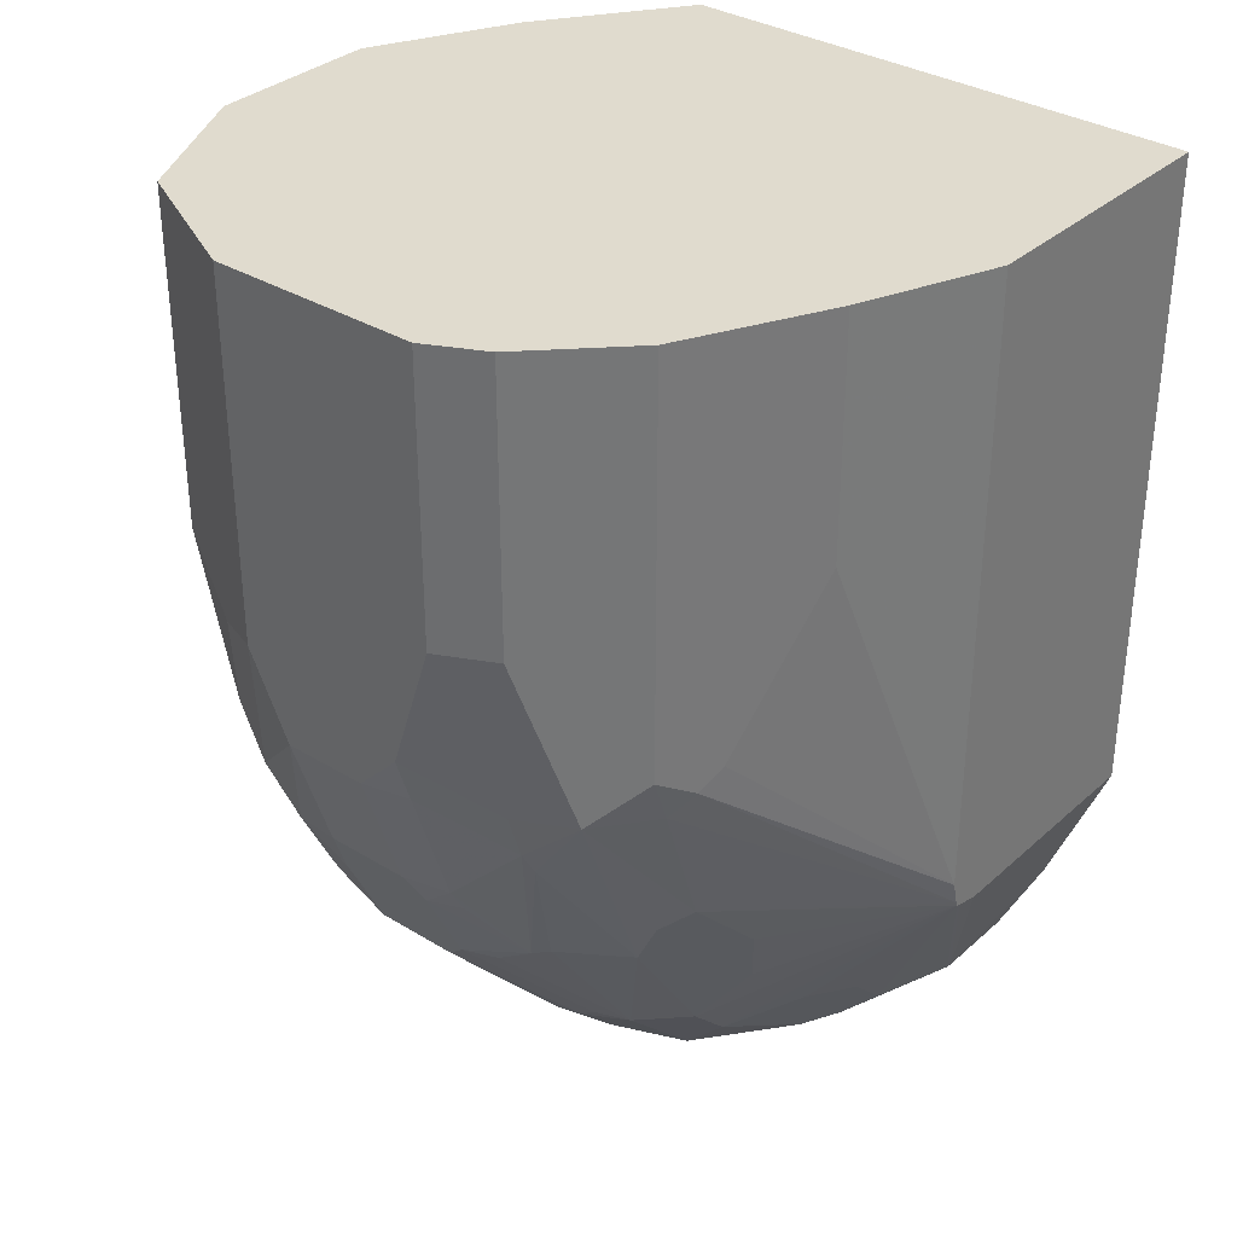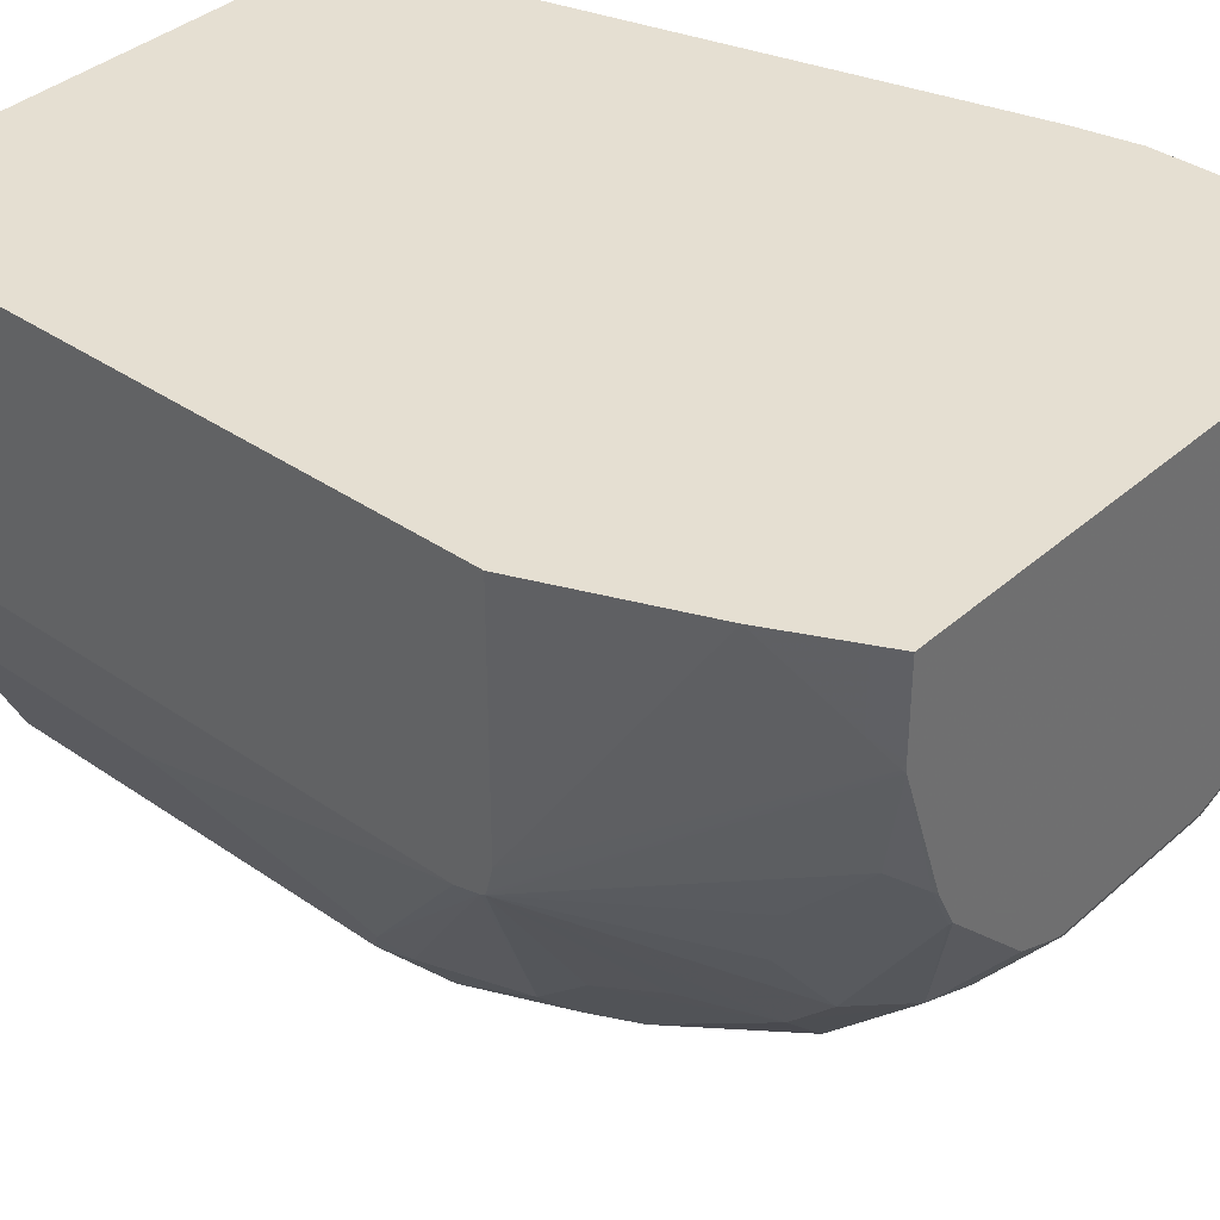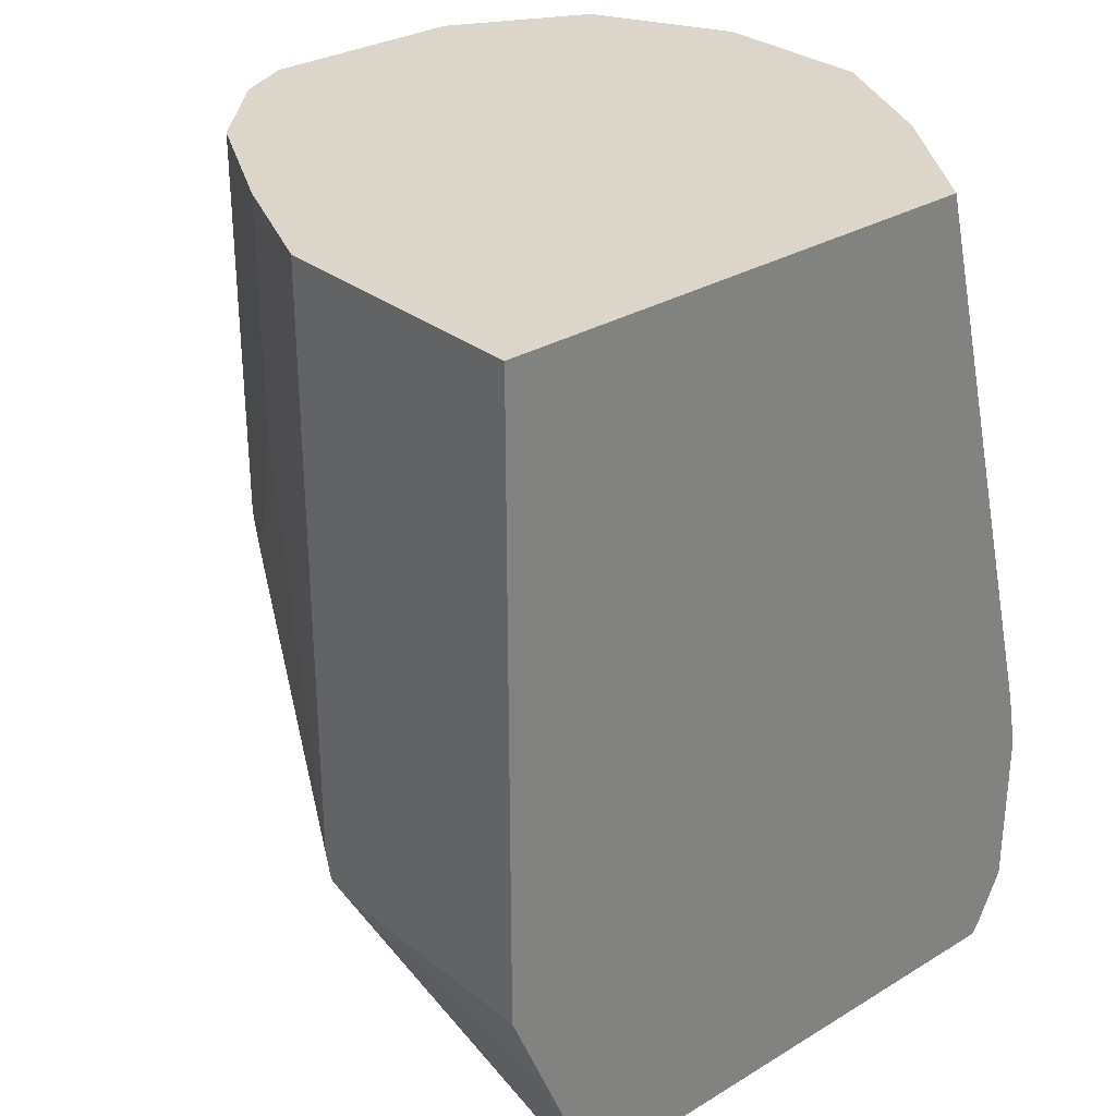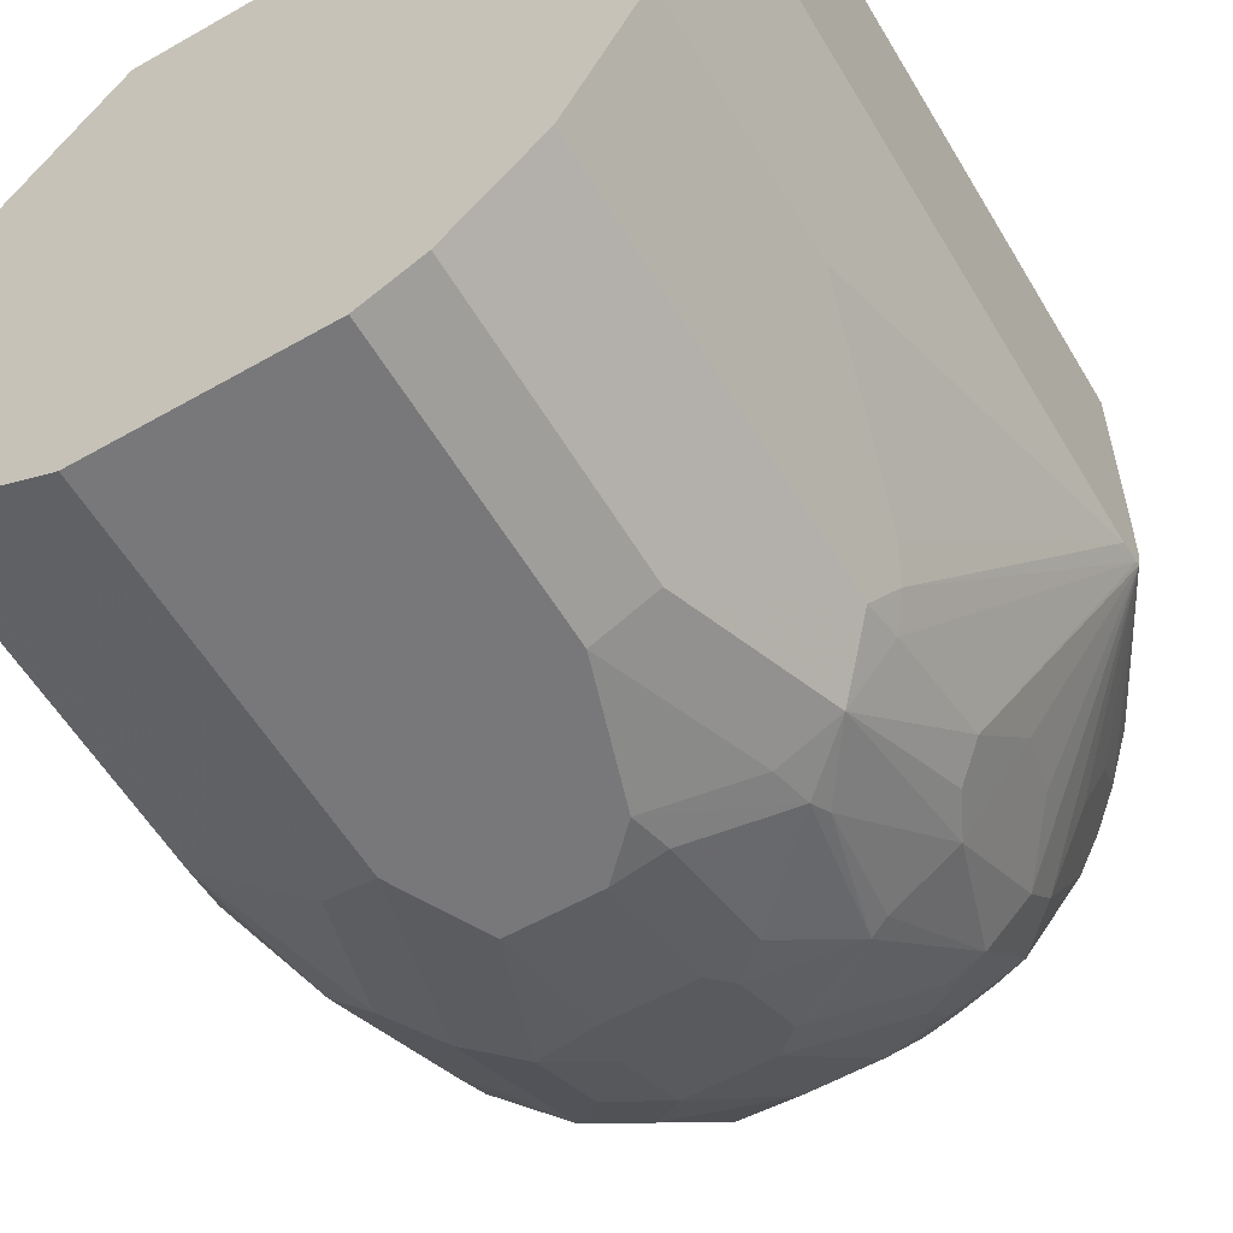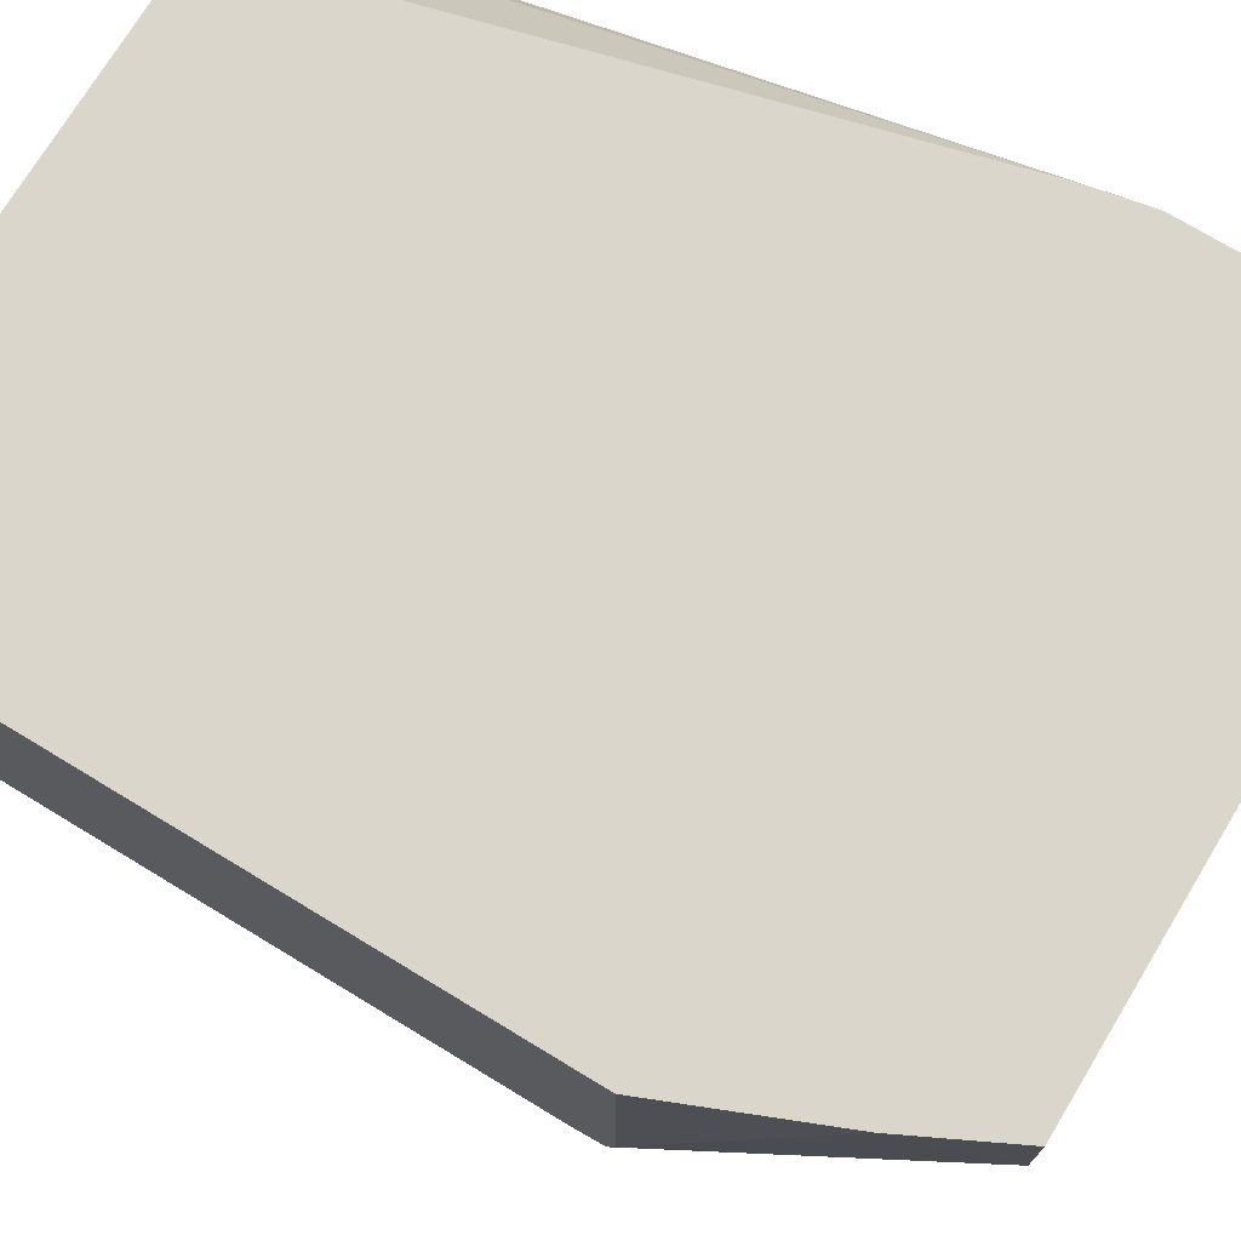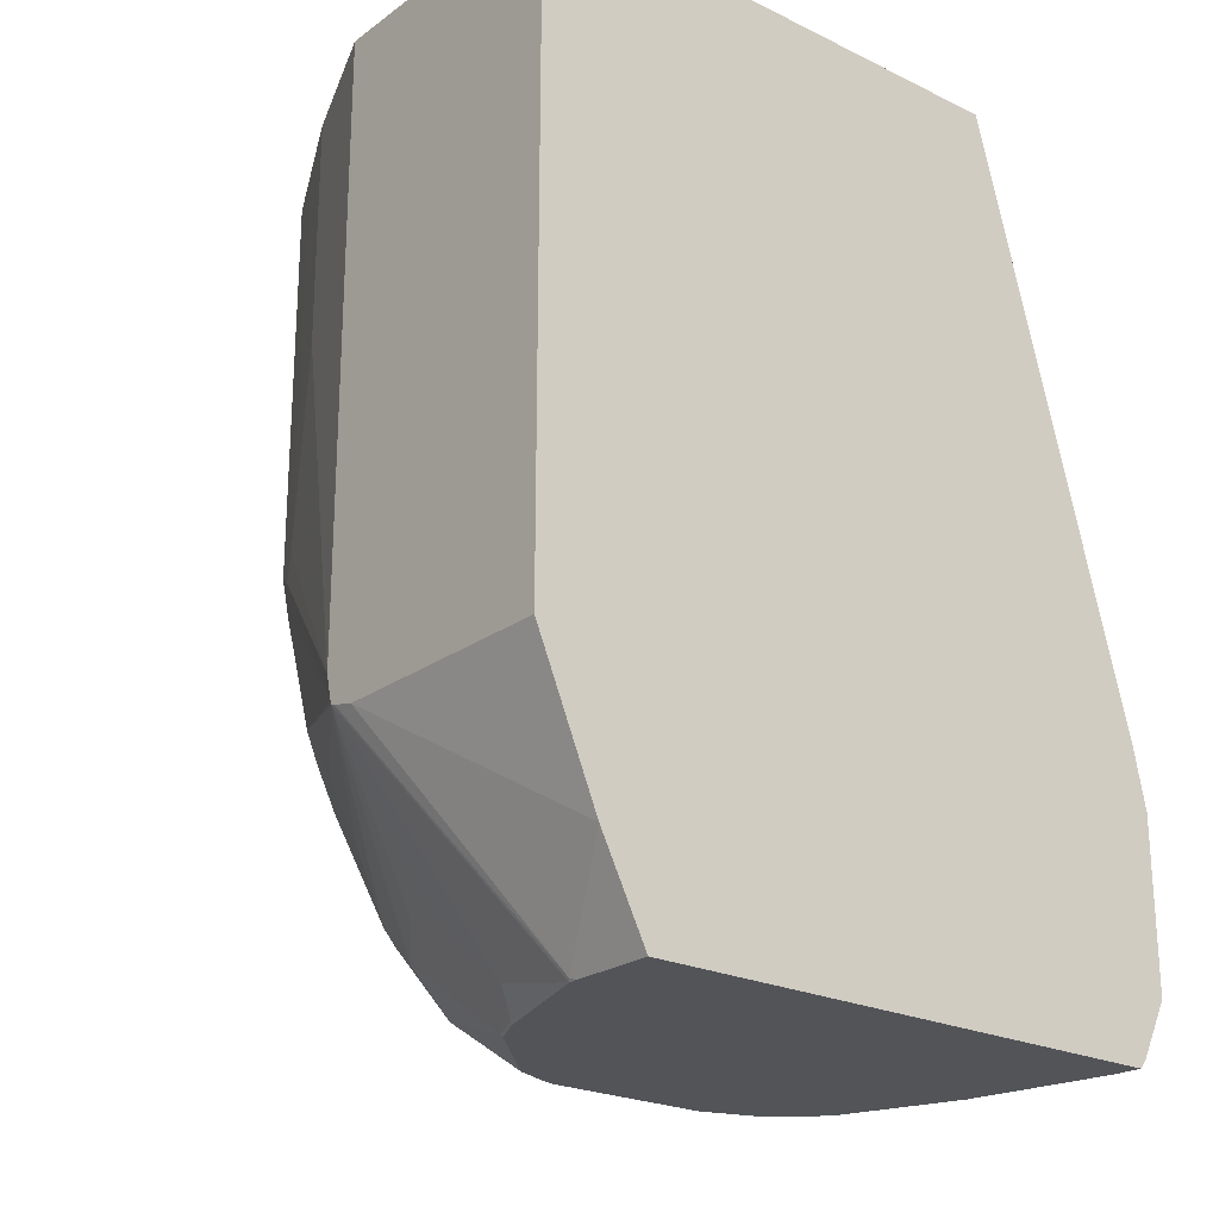
<metadata>
{"format":"obj","ext":"obj","renderer":"f3d","projection":"perspective","resolution":1024,"background":"white","views":[{"elev":33.7,"azim":39.8,"up":"+Z"},{"elev":37.4,"azim":131.6,"up":"+Y"},{"elev":29.9,"azim":138.7,"up":"+Z"},{"elev":-57.5,"azim":30.6,"up":"+Y"},{"elev":73.5,"azim":121.2,"up":"+Y"},{"elev":-23.0,"azim":140.5,"up":"+Z"}]}
</metadata>
<code>
v 0.4511 0.02349 -0.1078
v 0.274 0.02349 -0.1078
v 0.4511 -0.07006 -0.1078
v 0.4511 0.02349 -0.3296
v 0.2404 -0.02404 -0.1078
v 0.2214 0.02349 -0.3082
v 0.4326 -0.1154 -0.1078
v 0.4511 -0.07006 -0.3173
v 0.4511 -0.05771 -0.3296
v 0.43 0.02349 -0.3803
v 0.2285 -0.04784 -0.1078
v 0.2204 0.02349 -0.3119
v 0.4278 -0.125 -0.1078
v 0.4326 -0.1154 -0.1875
v 0.4511 -0.06801 -0.3255
v 0.4182 -0.1442 -0.2452
v 0.4146 -0.1514 -0.2524
v 0.4511 -0.06589 -0.3276
v 0.4146 -0.007223 -0.411
v 0.4182 -7.6e-06 -0.4038
v 0.4182 0.02349 -0.4038
v 0.2188 -0.06708 -0.1078
v 0.2163 0.02349 -0.3317
v 0.2163 -0.07211 -0.1078
v 0.4182 -0.1442 -0.1078
v 0.4278 -0.125 -0.1875
v 0.4092 -0.1442 -0.3028
v 0.4511 -0.06735 -0.3271
v 0.4092 -0.1586 -0.2596
v 0.4086 -0.1634 -0.1078
v 0.4086 -0.1634 -0.2452
v 0.414 -0.008061 -0.4118
v 0.4142 -0.004707 -0.4118
v 0.4142 0.02349 -0.4118
v 0.2163 0.02349 -0.3893
v 0.2163 -0.1298 -0.1078
v 0.4002 -0.1514 -0.31
v 0.393 -0.1514 -0.3245
v 0.4146 -0.1226 -0.3245
v 0.3942 -0.1778 -0.2596
v 0.4092 -0.1154 -0.3461
v 0.393 -0.1226 -0.3677
v 0.393 -0.1081 -0.3821
v 0.4092 -0.08654 -0.3749
v 0.4146 -0.0649 -0.3821
v 0.4092 -0.04328 -0.4038
v 0.3798 -0.1923 -0.1078
v 0.3798 -0.1923 -0.2019
v 0.4002 -0.05049 -0.411
v 0.3989 -0.05133 -0.4118
v 0.2283 0.02349 -0.4118
v 0.219 0.02349 -0.3947
v 0.2163 0.0144 -0.3893
v 0.2239 -0.1449 -0.1078
v 0.2163 -0.1298 -0.2452
v 0.3785 -0.1803 -0.2812
v 0.3798 -0.1634 -0.3173
v 0.3713 -0.1658 -0.3245
v 0.3785 -0.137 -0.3677
v 0.3846 -0.1827 -0.2596
v 0.3767 -0.1839 -0.274
v 0.3785 -0.1081 -0.3966
v 0.393 -0.0649 -0.411
v 0.3605 -0.2019 -0.1078
v 0.3605 -0.2019 -0.2019
v 0.3925 -0.06406 -0.4118
v 0.226 0.02349 -0.4086
v 0.2292 0.01286 -0.4118
v 0.226 0.009612 -0.4086
v 0.2163 -0.02885 -0.3749
v 0.2342 -0.1655 -0.1078
v 0.2308 -0.1586 -0.2163
v 0.2404 -0.1778 -0.2211
v 0.226 -0.149 -0.25
v 0.2163 -0.1009 -0.3028
v 0.2235 -0.1081 -0.3245
v 0.2235 -0.1226 -0.2956
v 0.2235 -0.137 -0.2668
v 0.3653 -0.1682 -0.3269
v 0.3509 -0.1538 -0.3557
v 0.3653 -0.1394 -0.3701
v 0.3557 -0.1346 -0.3797
v 0.3557 -0.1202 -0.3942
v 0.3497 -0.1658 -0.3389
v 0.3749 -0.1875 -0.2596
v 0.3479 -0.1839 -0.3028
v 0.3461 -0.2019 -0.2452
v 0.3479 -0.1983 -0.2596
v 0.3653 -0.1106 -0.399
v 0.3637 -0.0929 -0.4118
v 0.3781 -0.07849 -0.4118
v 0.2884 -0.2019 -0.1078
v 0.2384 -0.03564 -0.4118
v 0.226 -0.03366 -0.3942
v 0.2235 -0.05049 -0.3821
v 0.2187 -0.04087 -0.3725
v 0.2187 -0.0553 -0.3581
v 0.2163 -0.05771 -0.3461
v 0.2404 -0.1778 -0.1078
v 0.2692 -0.1923 -0.2356
v 0.2884 -0.2019 -0.2308
v 0.25 -0.1827 -0.2115
v 0.2404 -0.1634 -0.2788
v 0.2548 -0.1778 -0.2788
v 0.2163 -0.08654 -0.3173
v 0.2187 -0.09853 -0.3149
v 0.2187 -0.08414 -0.3293
v 0.2235 -0.07933 -0.3533
v 0.238 -0.1226 -0.3533
v 0.238 -0.1514 -0.2956
v 0.3497 -0.1803 -0.31
v 0.3365 -0.1827 -0.3124
v 0.3365 -0.1682 -0.3413
v 0.3269 -0.1634 -0.3509
v 0.3413 -0.149 -0.3653
v 0.3353 -0.1226 -0.3966
v 0.3413 -0.1057 -0.4086
v 0.3317 -0.1875 -0.3028
v 0.3317 -0.2019 -0.2596
v 0.3478 -0.09925 -0.4118
v 0.3529 -0.09738 -0.4118
v 0.25 -0.1827 -0.1078
v 0.2541 -0.07765 -0.4118
v 0.2524 -0.07933 -0.411
v 0.2404 -0.04809 -0.4086
v 0.2283 -0.04568 -0.3918
v 0.238 -0.09374 -0.3821
v 0.2235 -0.0649 -0.3677
v 0.2404 -0.07692 -0.3942
v 0.2668 -0.1803 -0.2956
v 0.3029 -0.2019 -0.2596
v 0.2404 -0.149 -0.3077
v 0.2548 -0.1634 -0.3077
v 0.238 -0.1081 -0.3677
v 0.2524 -0.1226 -0.3677
v 0.2668 -0.1514 -0.3533
v 0.2548 -0.149 -0.3365
v 0.2404 -0.1346 -0.3365
v 0.2981 -0.1634 -0.3509
v 0.3101 -0.1226 -0.3966
v 0.2836 -0.1057 -0.4086
v 0.3029 -0.1875 -0.3028
v 0.2901 -0.09925 -0.4118
v 0.2685 -0.09206 -0.4118
v 0.2668 -0.09374 -0.411
v 0.2524 -0.09374 -0.3966
v 0.2668 -0.1658 -0.3245
v 0.2812 -0.1803 -0.31
v 0.2668 -0.137 -0.3677
v 0.2836 -0.149 -0.3653
v 0.2812 -0.1658 -0.3389
v 0.2981 -0.1778 -0.3221
v 0.2668 -0.1081 -0.3966
f 80 114 115
f 79 111 112
f 79 113 84
f 142 148 152
f 80 115 82
f 79 112 113
f 76 107 97
f 76 109 77
f 78 110 103
f 77 110 78
f 77 109 110
f 76 108 109
f 80 82 81
f 76 97 108
f 79 86 111
f 80 84 113
f 89 121 90
f 82 115 116
f 93 124 125
f 76 106 107
f 93 123 124
f 92 102 101
f 92 122 102
f 89 120 121
f 89 117 120
f 87 119 88
f 86 119 118
f 86 88 119
f 86 112 111
f 86 118 112
f 83 117 89
f 83 116 117
f 82 116 83
f 80 113 114
f 75 106 76
f 61 88 86
f 74 78 103
f 64 92 101
f 62 66 63
f 62 91 66
f 62 90 91
f 62 89 90
f 62 83 89
f 93 125 94
f 61 87 88
f 61 85 87
f 61 86 79
f 60 85 61
f 60 65 85
f 59 84 80
f 59 79 84
f 59 83 62
f 64 101 131
f 64 131 119
f 64 119 87
f 64 87 65
f 73 104 100
f 73 103 104
f 73 74 103
f 73 122 99
f 73 102 122
f 73 101 102
f 73 100 101
f 75 105 106
f 71 73 99
f 70 97 98
f 70 96 97
f 70 95 96
f 69 94 70
f 69 93 94
f 68 93 69
f 65 87 85
f 70 94 95
f 94 125 126
f 112 114 113
f 95 127 134
f 133 136 147
f 133 137 136
f 132 137 133
f 132 138 137
f 131 148 142
f 130 148 131
f 130 151 148
f 130 147 151
f 130 133 147
f 124 129 125
f 124 127 129
f 124 134 127
f 124 146 134
f 124 153 146
f 124 145 153
f 134 146 135
f 123 145 124
f 135 149 136
f 135 153 149
f 59 82 83
f 141 149 153
f 141 150 149
f 141 144 143
f 141 145 144
f 141 153 145
f 140 150 141
f 139 148 151
f 139 152 148
f 139 142 152
f 139 150 140
f 136 151 147
f 136 139 151
f 136 150 139
f 136 149 150
f 135 146 153
f 123 144 145
f 118 131 142
f 118 119 131
f 103 133 104
f 103 132 133
f 103 110 132
f 101 130 131
f 100 130 101
f 100 104 130
f 97 128 108
f 97 105 98
f 97 107 105
f 95 129 127
f 95 125 129
f 95 126 125
f 95 97 96
f 95 128 97
f 95 134 128
f 104 133 130
f 105 107 106
f 108 128 134
f 108 134 109
f 117 143 120
f 117 141 143
f 116 141 117
f 116 140 141
f 114 142 139
f 114 118 142
f 114 116 115
f 94 126 95
f 114 140 116
f 112 118 114
f 109 132 110
f 109 138 132
f 109 137 138
f 109 136 137
f 109 135 136
f 109 134 135
f 114 139 140
f 59 81 82
f 32 120 143
f 58 79 59
f 13 25 16
f 12 24 22
f 12 23 24
f 11 12 22
f 10 20 21
f 9 20 10
f 9 19 20
f 9 18 19
f 8 17 15
f 8 16 17
f 8 14 16
f 7 26 14
f 7 13 26
f 5 12 11
f 5 6 12
f 13 16 26
f 4 9 10
f 14 26 16
f 15 17 29
f 23 98 105
f 23 70 98
f 23 53 70
f 23 35 53
f 20 34 21
f 20 33 34
f 19 33 20
f 19 32 33
f 18 32 19
f 18 28 32
f 17 31 29
f 17 30 31
f 17 25 30
f 16 25 17
f 15 29 27
f 15 27 28
f 23 105 75
f 3 14 8
f 2 6 5
f 1 30 25
f 1 47 30
f 1 64 47
f 1 92 64
f 1 122 92
f 1 99 122
f 1 71 99
f 1 54 71
f 1 36 54
f 1 24 36
f 1 22 24
f 1 11 22
f 1 5 11
f 1 2 5
f 59 80 81
f 1 25 13
f 3 7 14
f 1 13 7
f 1 3 8
f 1 6 2
f 1 12 6
f 1 23 12
f 1 35 23
f 1 52 35
f 1 67 52
f 1 51 67
f 1 21 34
f 1 10 21
f 1 4 10
f 1 9 4
f 1 18 9
f 1 28 18
f 1 15 28
f 1 8 15
f 1 7 3
f 23 75 55
f 1 34 51
f 23 36 24
f 48 65 60
f 47 65 48
f 47 64 65
f 46 63 49
f 45 63 46
f 43 63 45
f 43 62 63
f 43 45 44
f 42 62 43
f 42 59 62
f 40 61 56
f 40 60 61
f 40 48 60
f 39 42 41
f 38 40 56
f 49 63 50
f 38 42 39
f 50 63 66
f 51 69 67
f 56 58 57
f 23 55 36
f 56 79 58
f 56 61 79
f 55 78 74
f 55 77 78
f 55 76 77
f 55 75 76
f 55 73 72
f 55 74 73
f 54 73 71
f 54 72 73
f 54 55 72
f 53 69 70
f 52 67 69
f 51 68 69
f 38 59 42
f 52 69 53
f 38 57 58
f 31 48 40
f 30 48 31
f 30 47 48
f 29 31 40
f 28 46 32
f 28 45 46
f 28 44 45
f 28 42 43
f 28 41 42
f 28 39 41
f 27 40 37
f 27 29 40
f 27 39 28
f 38 58 59
f 27 38 39
f 32 46 49
f 32 49 50
f 28 43 44
f 32 66 91
f 38 56 57
f 37 40 38
f 32 50 66
f 36 55 54
f 35 52 53
f 32 34 33
f 32 51 34
f 32 68 51
f 27 37 38
f 32 91 90
f 32 93 68
f 32 123 93
f 32 144 123
f 32 143 144
f 32 121 120
f 32 90 121

</code>
